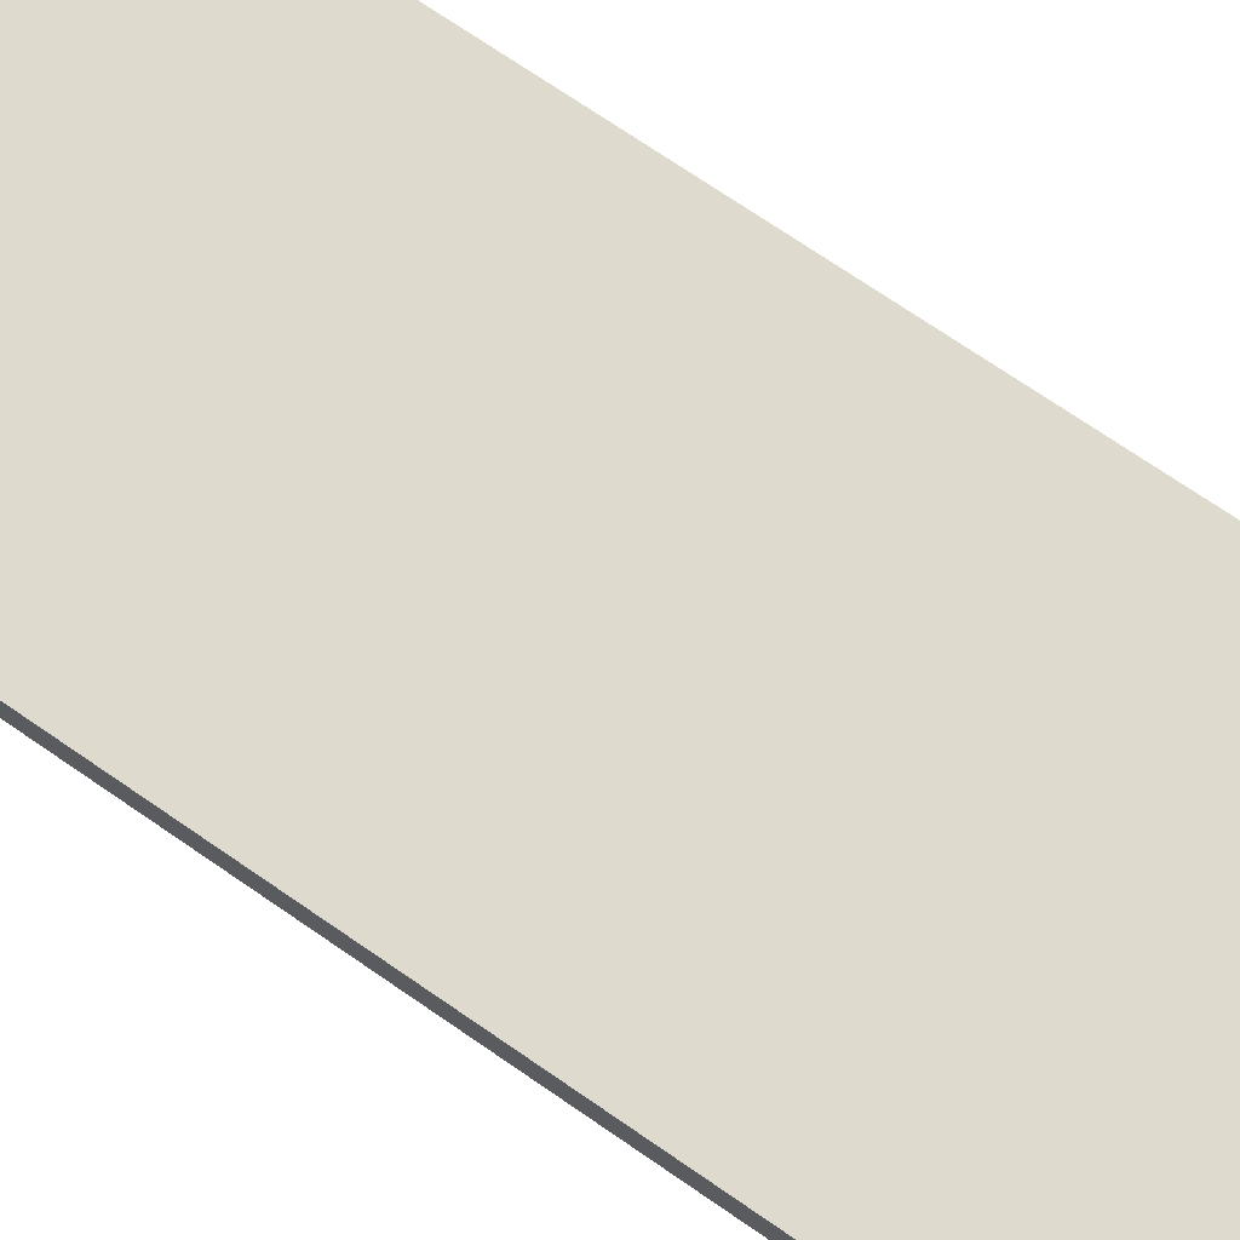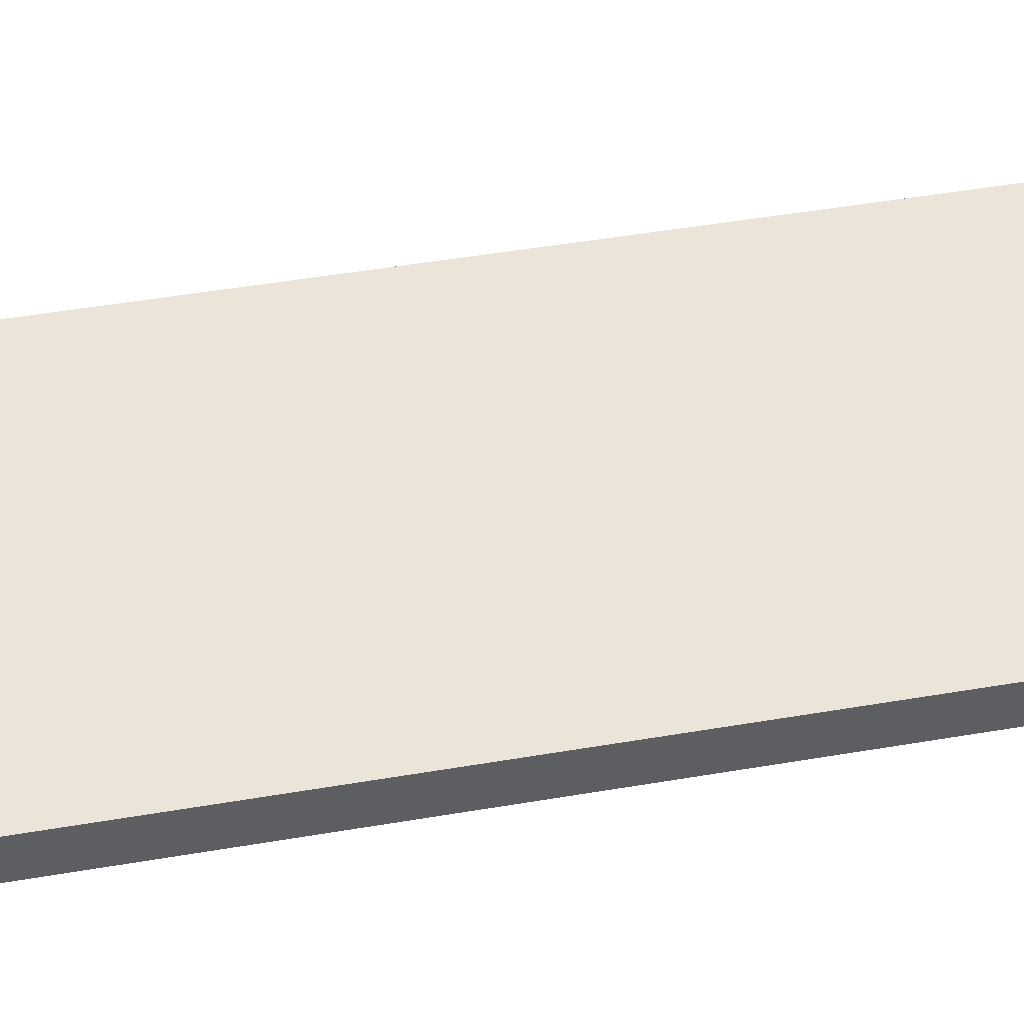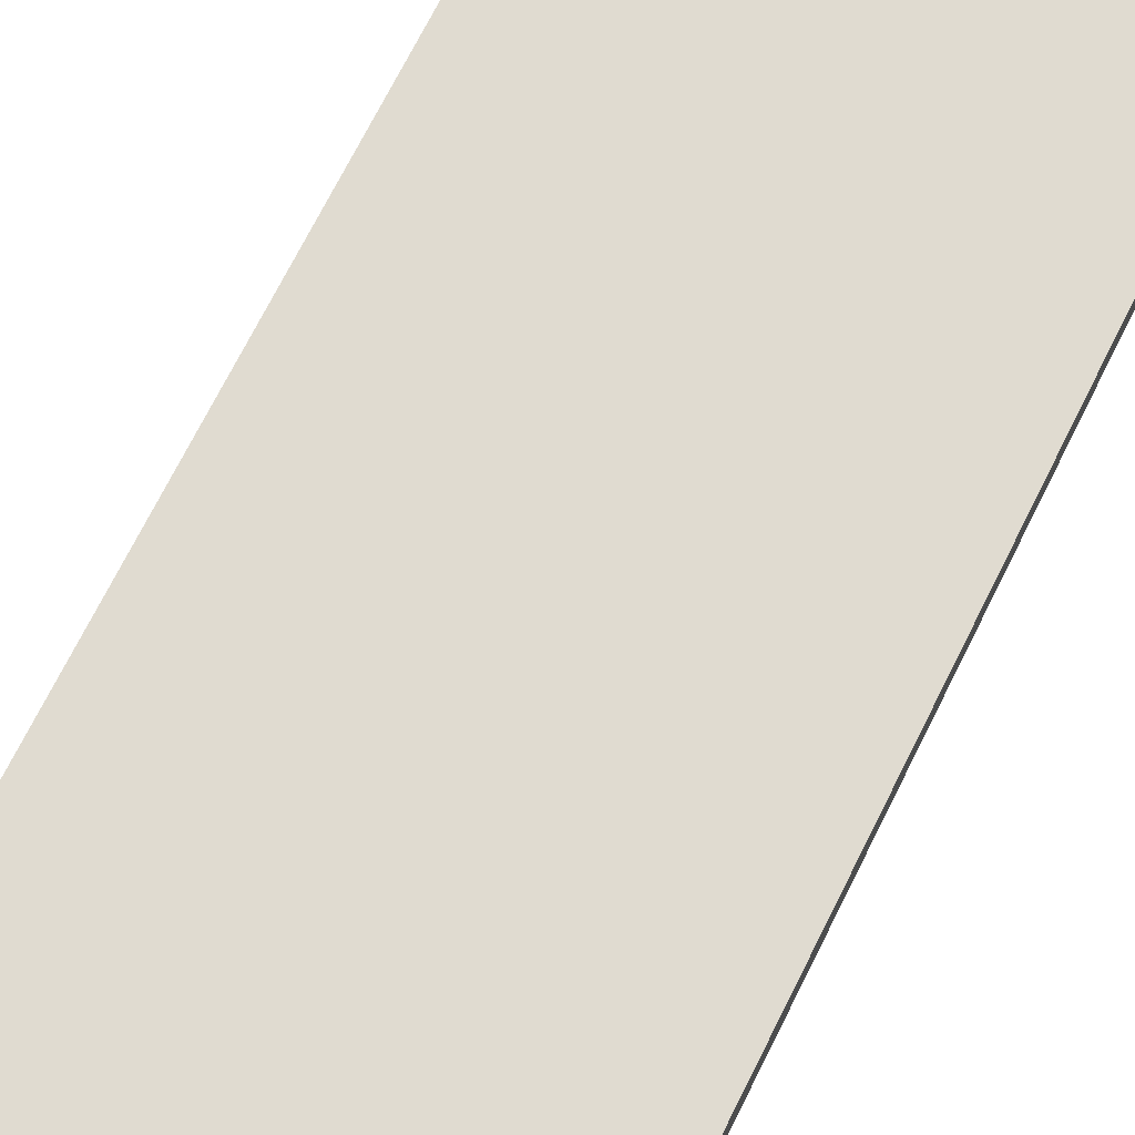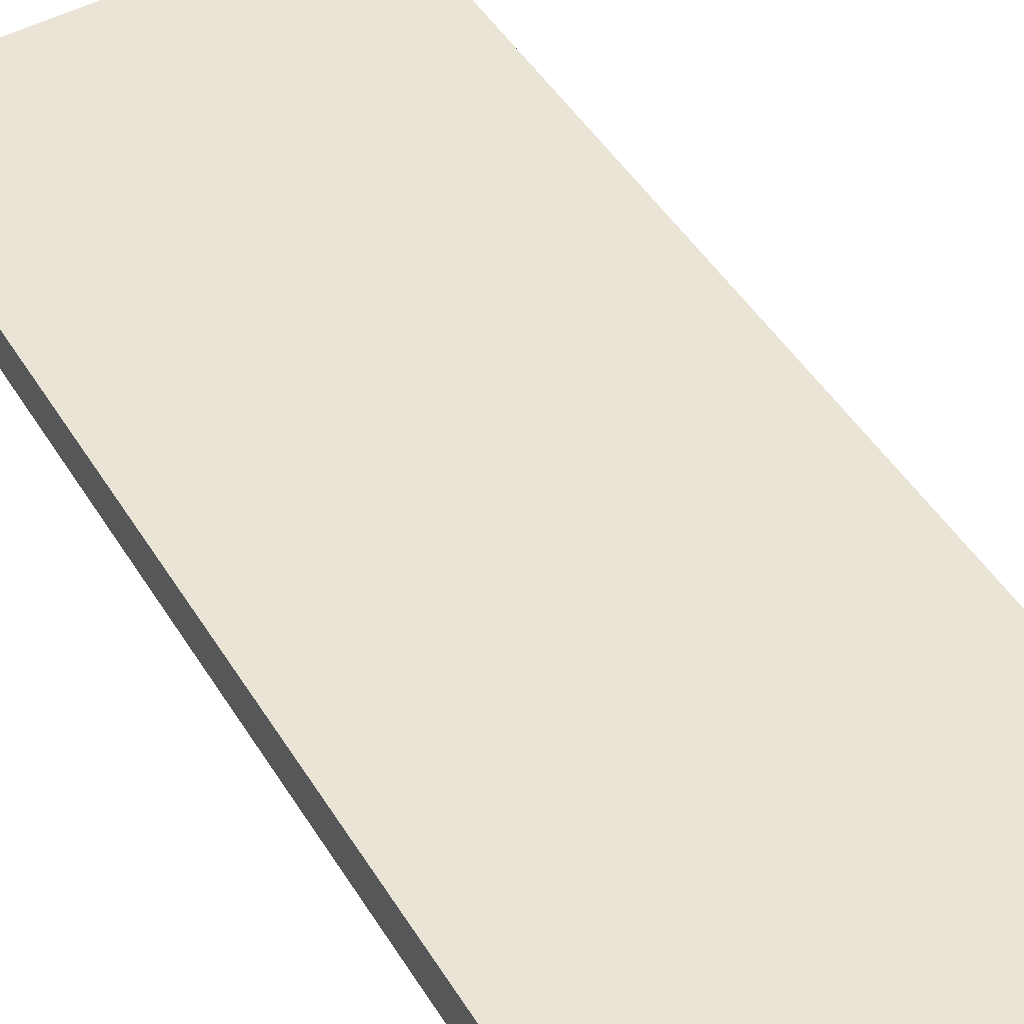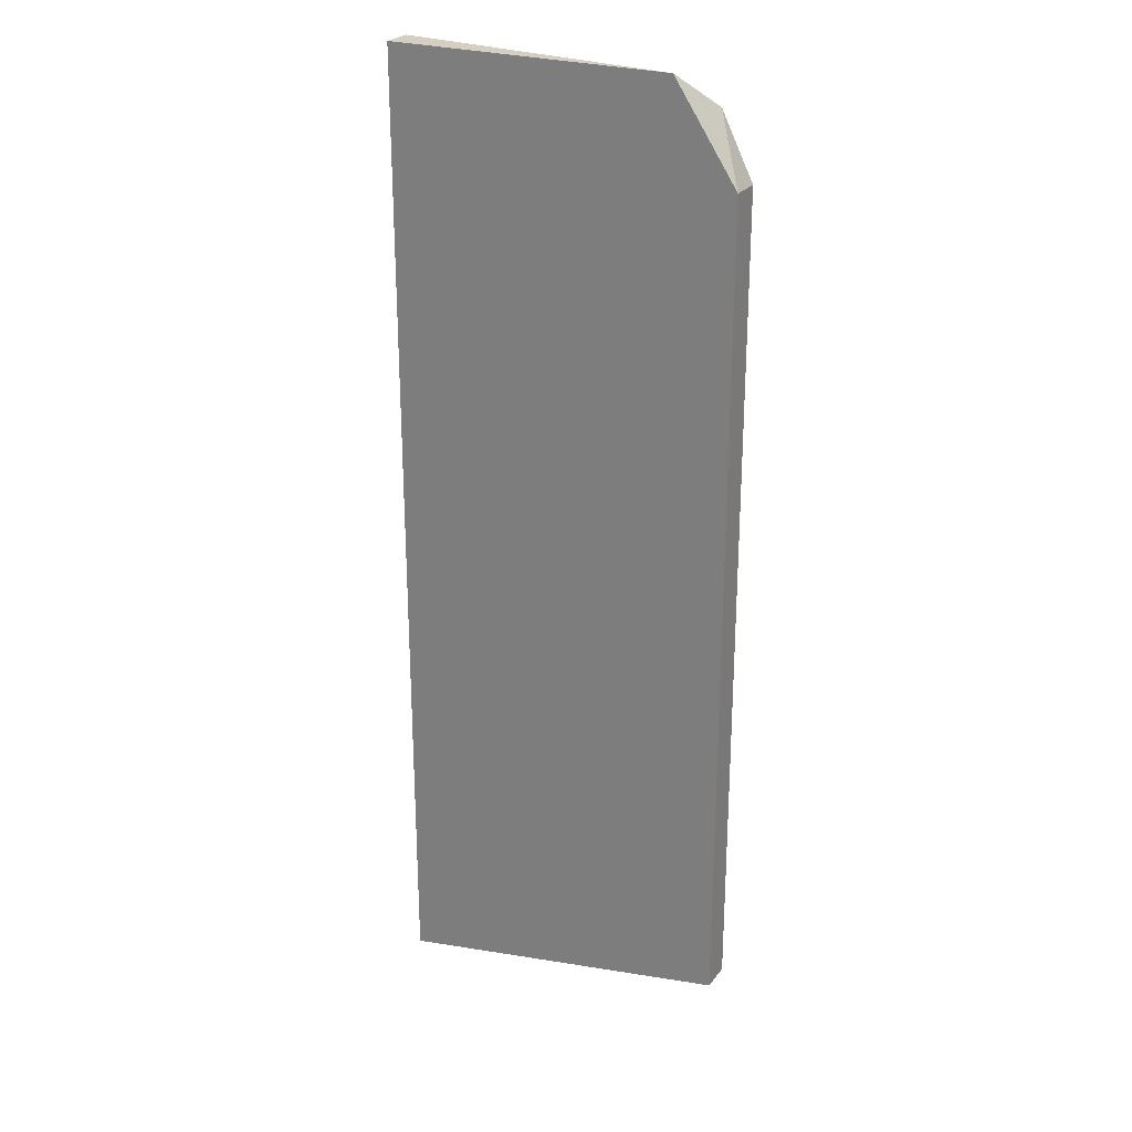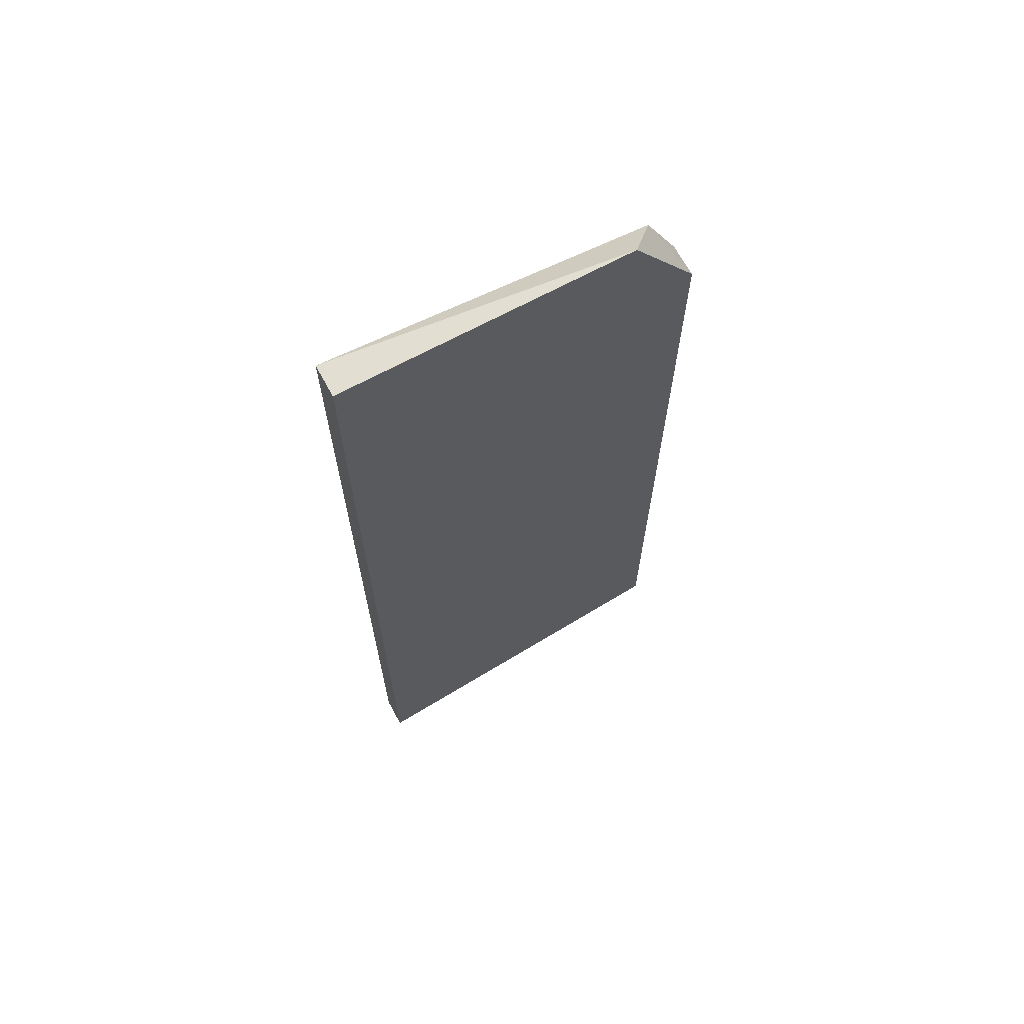
<metadata>
{"format":"obj","ext":"obj","renderer":"f3d","projection":"perspective","resolution":1024,"background":"white","views":[{"elev":71.1,"azim":-55.3,"up":"+Y"},{"elev":44.6,"azim":-101.5,"up":"+Y"},{"elev":70.0,"azim":26.4,"up":"+Y"},{"elev":42.4,"azim":151.9,"up":"+Y"},{"elev":25.5,"azim":28.3,"up":"+Z"},{"elev":68.0,"azim":-28.5,"up":"+Z"}]}
</metadata>
<code>
v 0.03302 -0.009055 0.01583
v 0.02244 -0.01011 0.01689
v 0.02244 -0.01011 -0.0159
v 0.02244 -0.009055 0.01689
v 0.02244 -0.009055 -0.0159
v 0.03408 -0.01011 0.01372
v 0.03408 -0.01011 -0.01378
v 0.03408 -0.009055 0.01372
v 0.03408 -0.009055 -0.01378
v 0.03196 -0.01011 0.01689
f 4 2 10
f 8 1 6
f 3 6 2
f 1 8 5
f 3 2 5
f 3 5 7
f 8 6 7
f 6 3 7
f 1 5 4
f 5 2 4
f 5 8 9
f 7 5 9
f 8 7 9
f 6 1 10
f 2 6 10
f 1 4 10

</code>
